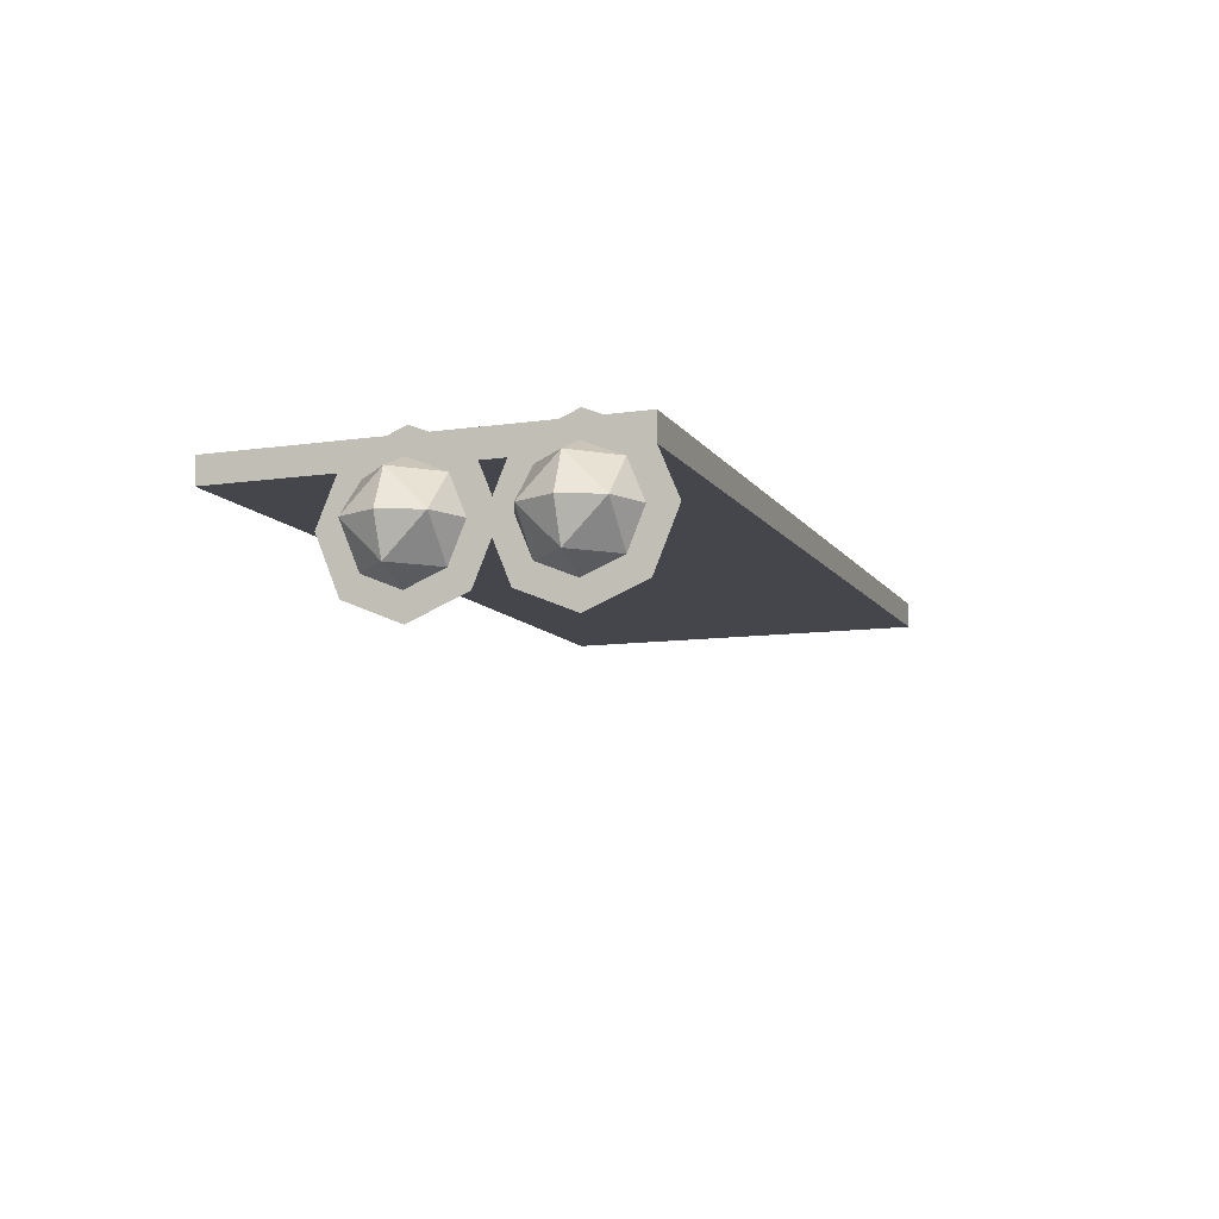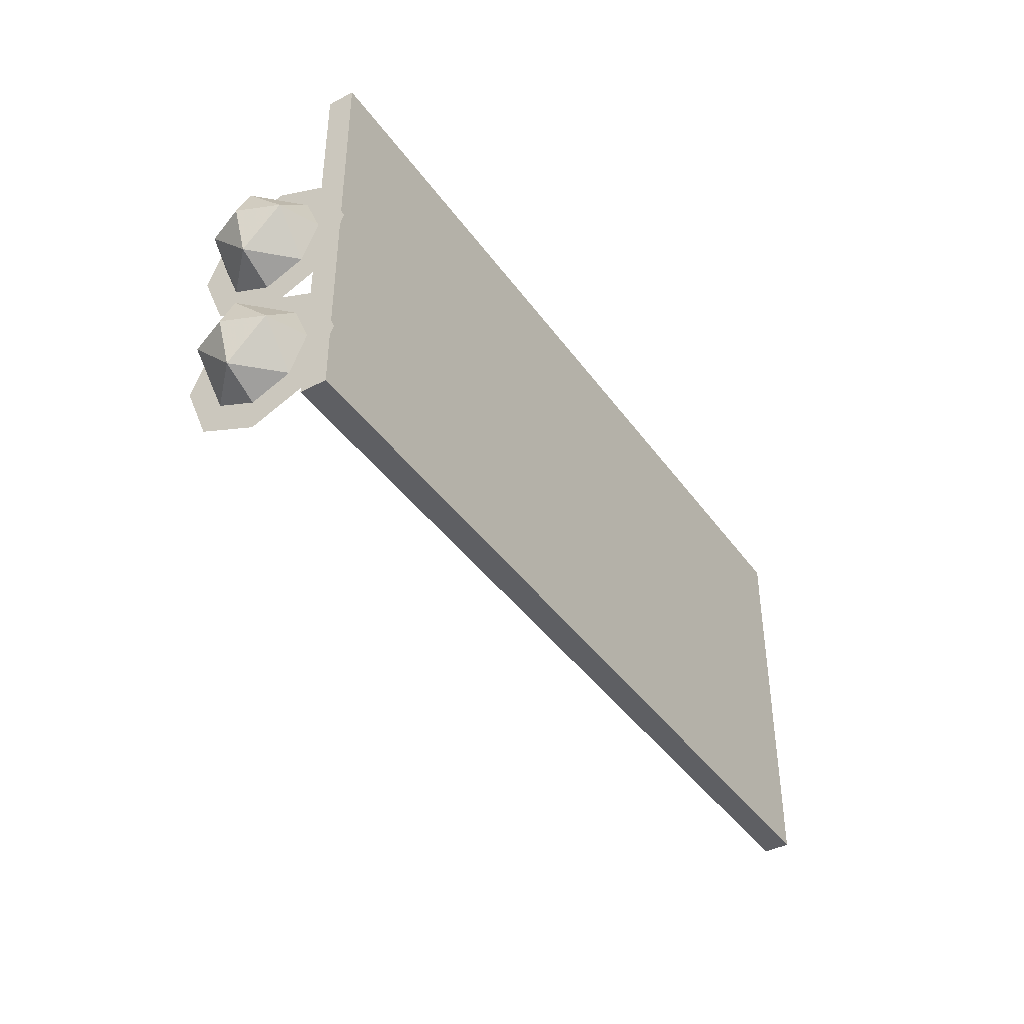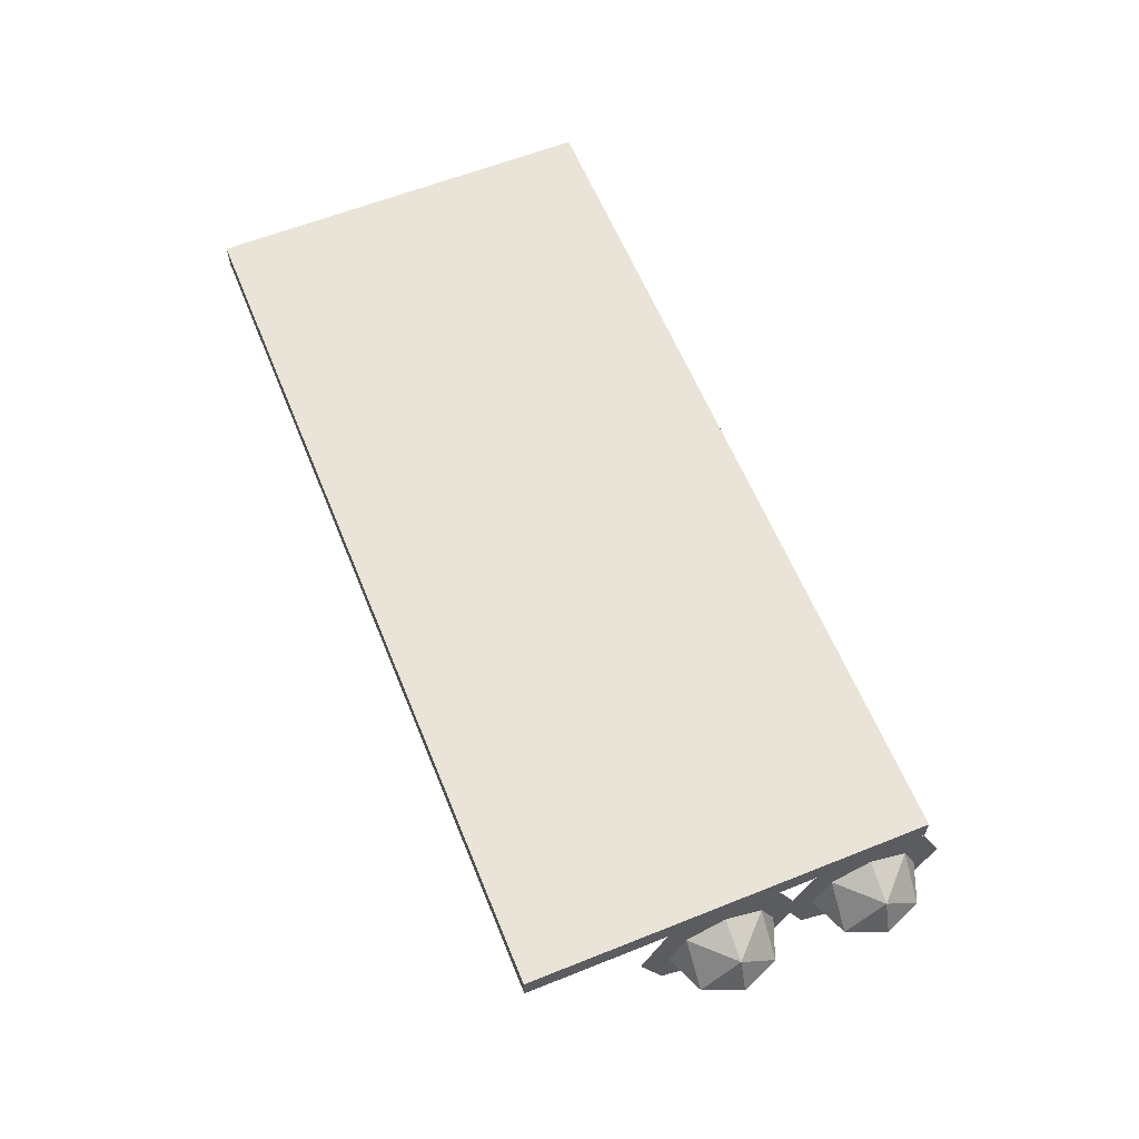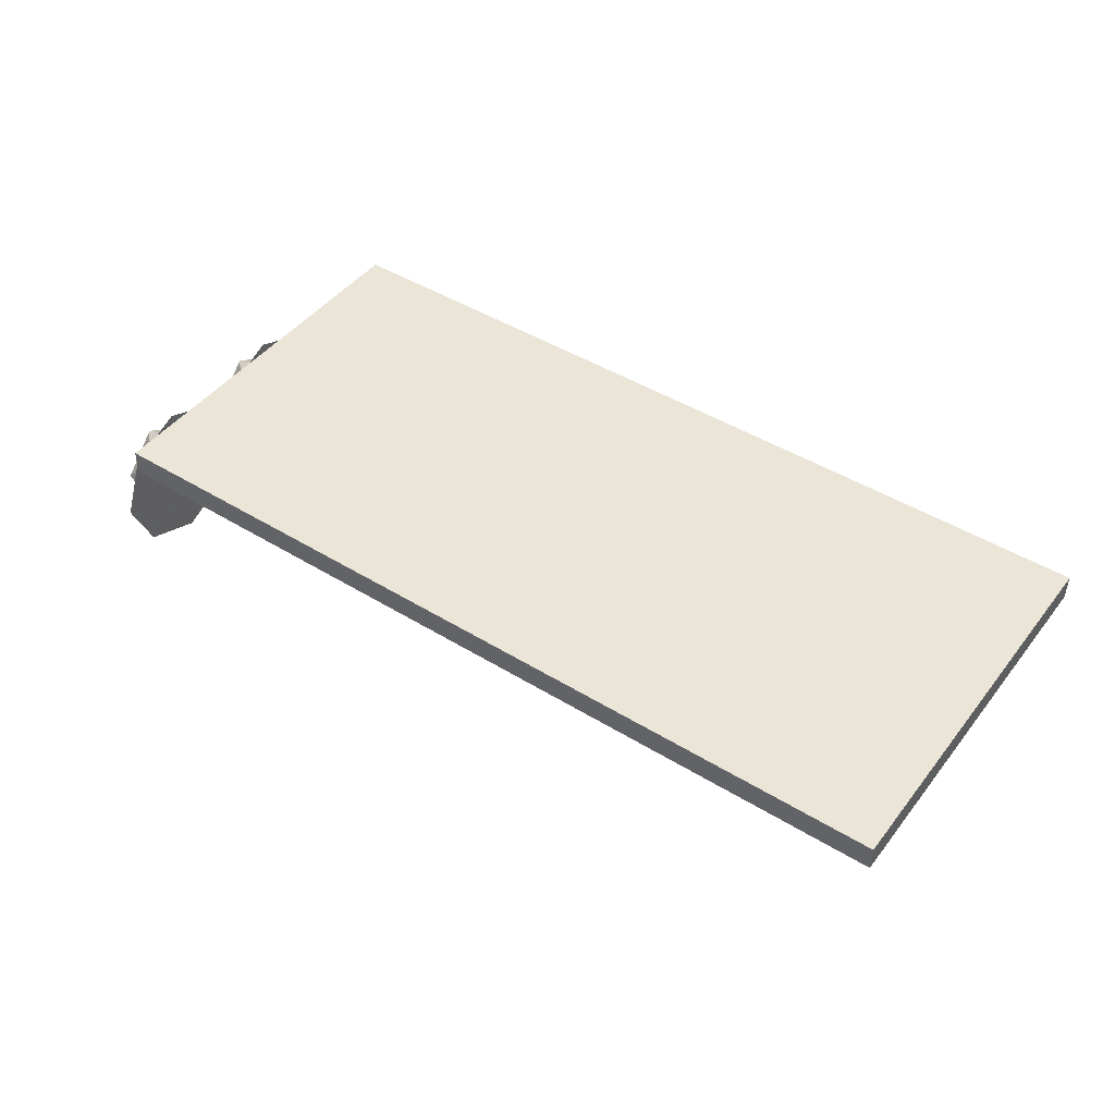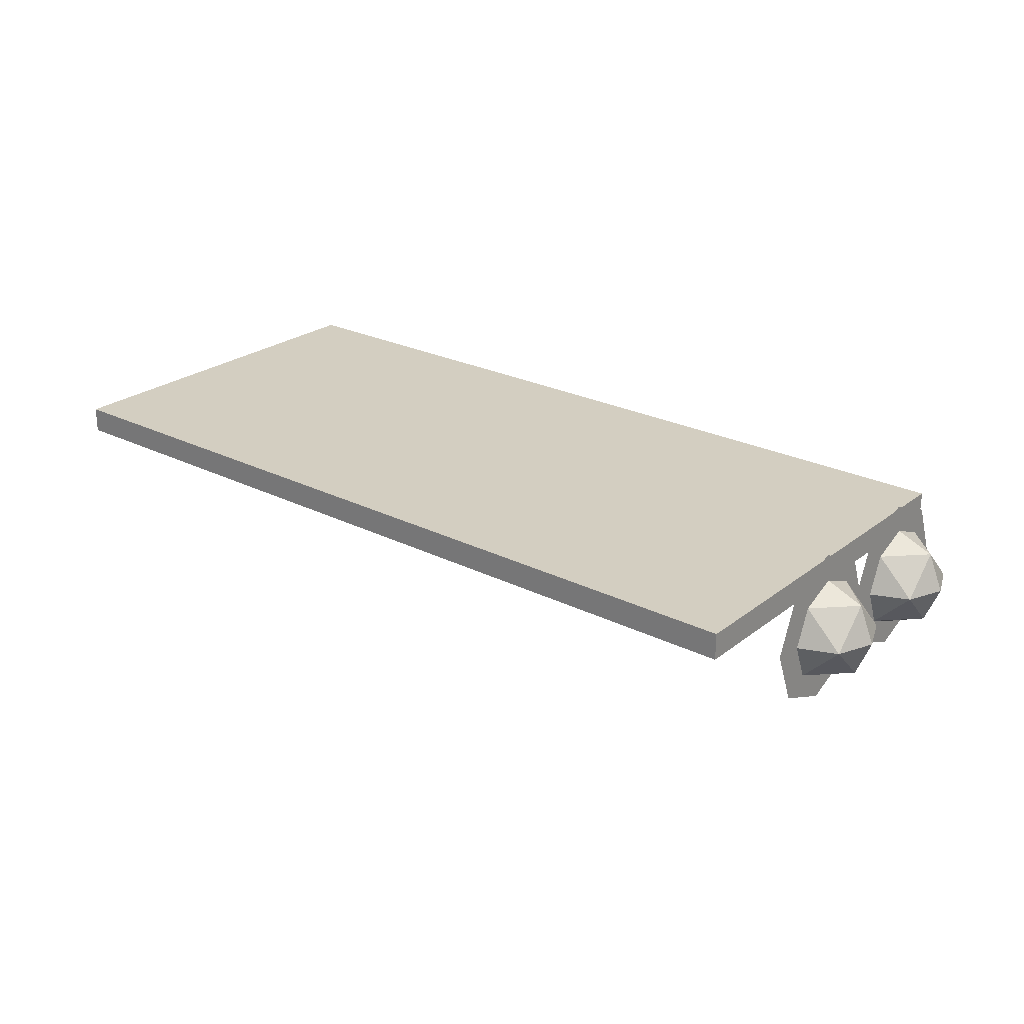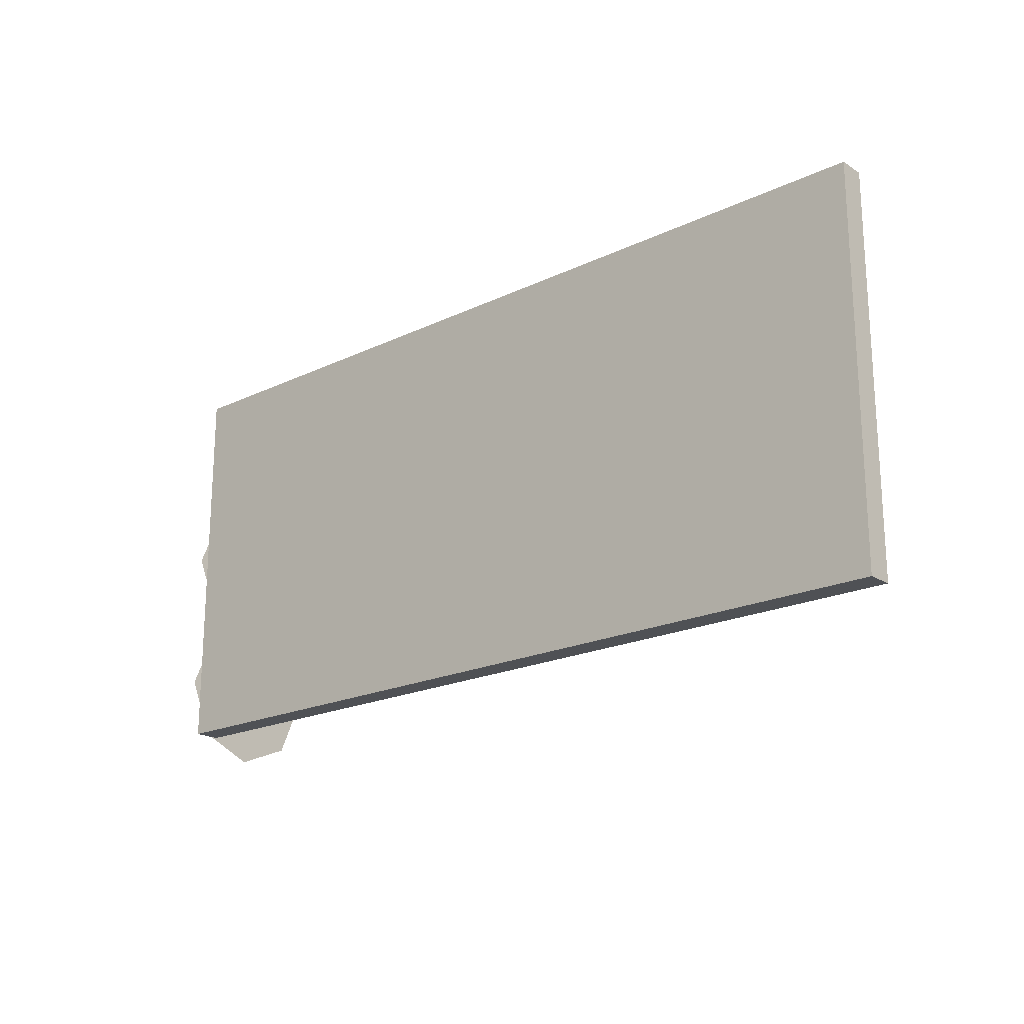
<metadata>
{"format":"obj","ext":"obj","renderer":"f3d","projection":"perspective","resolution":1024,"background":"white","views":[{"elev":-10.1,"azim":110.3,"up":"+Y"},{"elev":-41.2,"azim":122.3,"up":"+Z"},{"elev":61.0,"azim":67.9,"up":"+Y"},{"elev":45.6,"azim":-144.7,"up":"+Y"},{"elev":24.9,"azim":39.1,"up":"+Y"},{"elev":-19.9,"azim":-138.7,"up":"+Z"}]}
</metadata>
<code>
v 1.75 -0.025 0.75
v 1.75 -0.025 -0.75
v -1.55 -0.025 -0.75
v -1.55 -0.025 0.75
v -1.55 -0.125 -0.75
v 1.75 -0.125 -0.75
v 1.75 -0.125 0.75
v -1.55 -0.125 0.75
v -1.55 -0.125 0.75
v 1.75 -0.125 0.75
v 1.75 -0.025 0.75
v -1.55 -0.025 0.75
v -1.55 -0.125 -0.75
v -1.55 -0.125 0.75
v -1.55 -0.025 0.75
v -1.55 -0.025 -0.75
v 1.75 -0.125 -0.75
v -1.55 -0.125 -0.75
v -1.55 -0.025 -0.75
v 1.75 -0.025 -0.75
v 1.75 -0.125 0.75
v 1.75 -0.125 -0.75
v 1.75 -0.025 -0.75
v 1.75 -0.025 0.75
v 1.775 -0.5 -0.525
v 1.916 -0.4414 -0.525
v 1.775 -0.4414 -0.3836
v 1.916 -0.3 -0.3836
v 1.775 -0.3 -0.325
v 1.775 -0.4414 -0.3836
v 1.916 -0.4414 -0.525
v 1.916 -0.3 -0.3836
v 1.775 -0.4414 -0.3836
v 1.975 -0.3 -0.525
v 1.916 -0.3 -0.3836
v 1.916 -0.4414 -0.525
v 1.775 -0.5 -0.525
v 1.916 -0.4414 -0.525
v 1.775 -0.4414 -0.6664
v 1.916 -0.3 -0.6664
v 1.775 -0.3 -0.725
v 1.775 -0.4414 -0.6664
v 1.916 -0.4414 -0.525
v 1.916 -0.3 -0.6664
v 1.775 -0.4414 -0.6664
v 1.975 -0.3 -0.525
v 1.916 -0.3 -0.6664
v 1.916 -0.4414 -0.525
v 1.775 -0.1 -0.525
v 1.916 -0.1586 -0.525
v 1.775 -0.1586 -0.3836
v 1.916 -0.3 -0.3836
v 1.775 -0.3 -0.325
v 1.775 -0.1586 -0.3836
v 1.916 -0.1586 -0.525
v 1.916 -0.3 -0.3836
v 1.775 -0.1586 -0.3836
v 1.975 -0.3 -0.525
v 1.916 -0.3 -0.3836
v 1.916 -0.1586 -0.525
v 1.775 -0.1 -0.525
v 1.916 -0.1586 -0.525
v 1.775 -0.1586 -0.6664
v 1.916 -0.3 -0.6664
v 1.775 -0.3 -0.725
v 1.775 -0.1586 -0.6664
v 1.916 -0.1586 -0.525
v 1.916 -0.3 -0.6664
v 1.775 -0.1586 -0.6664
v 1.975 -0.3 -0.525
v 1.916 -0.3 -0.6664
v 1.916 -0.1586 -0.525
v 1.775 -0.3 -0.525
v 1.775 -0.5 -0.525
v 1.775 -0.4414 -0.3836
v 1.775 -0.3 -0.525
v 1.775 -0.4414 -0.3836
v 1.775 -0.3 -0.325
v 1.775 -0.3 -0.525
v 1.775 -0.3 -0.325
v 1.775 -0.1586 -0.3836
v 1.775 -0.3 -0.525
v 1.775 -0.1586 -0.3836
v 1.775 -0.1 -0.525
v 1.775 -0.3 -0.525
v 1.775 -0.1 -0.525
v 1.775 -0.1586 -0.6664
v 1.775 -0.3 -0.525
v 1.775 -0.1586 -0.6664
v 1.775 -0.3 -0.725
v 1.775 -0.3 -0.525
v 1.775 -0.3 -0.725
v 1.775 -0.4414 -0.6664
v 1.775 -0.3 -0.525
v 1.775 -0.4414 -0.6664
v 1.775 -0.5 -0.525
v 1.775 -0.5 0.025
v 1.916 -0.4414 0.025
v 1.775 -0.4414 0.1664
v 1.916 -0.3 0.1664
v 1.775 -0.3 0.225
v 1.775 -0.4414 0.1664
v 1.916 -0.4414 0.025
v 1.916 -0.3 0.1664
v 1.775 -0.4414 0.1664
v 1.975 -0.3 0.025
v 1.916 -0.3 0.1664
v 1.916 -0.4414 0.025
v 1.775 -0.5 0.025
v 1.916 -0.4414 0.025
v 1.775 -0.4414 -0.1164
v 1.916 -0.3 -0.1164
v 1.775 -0.3 -0.175
v 1.775 -0.4414 -0.1164
v 1.916 -0.4414 0.025
v 1.916 -0.3 -0.1164
v 1.775 -0.4414 -0.1164
v 1.975 -0.3 0.025
v 1.916 -0.3 -0.1164
v 1.916 -0.4414 0.025
v 1.775 -0.1 0.025
v 1.916 -0.1586 0.025
v 1.775 -0.1586 0.1664
v 1.916 -0.3 0.1664
v 1.775 -0.3 0.225
v 1.775 -0.1586 0.1664
v 1.916 -0.1586 0.025
v 1.916 -0.3 0.1664
v 1.775 -0.1586 0.1664
v 1.975 -0.3 0.025
v 1.916 -0.3 0.1664
v 1.916 -0.1586 0.025
v 1.775 -0.1 0.025
v 1.916 -0.1586 0.025
v 1.775 -0.1586 -0.1164
v 1.916 -0.3 -0.1164
v 1.775 -0.3 -0.175
v 1.775 -0.1586 -0.1164
v 1.916 -0.1586 0.025
v 1.916 -0.3 -0.1164
v 1.775 -0.1586 -0.1164
v 1.975 -0.3 0.025
v 1.916 -0.3 -0.1164
v 1.916 -0.1586 0.025
v 1.775 -0.3 0.025
v 1.775 -0.5 0.025
v 1.775 -0.4414 0.1664
v 1.775 -0.3 0.025
v 1.775 -0.4414 0.1664
v 1.775 -0.3 0.225
v 1.775 -0.3 0.025
v 1.775 -0.3 0.225
v 1.775 -0.1586 0.1664
v 1.775 -0.3 0.025
v 1.775 -0.1586 0.1664
v 1.775 -0.1 0.025
v 1.775 -0.3 0.025
v 1.775 -0.1 0.025
v 1.775 -0.1586 -0.1164
v 1.775 -0.3 0.025
v 1.775 -0.1586 -0.1164
v 1.775 -0.3 -0.175
v 1.775 -0.3 0.025
v 1.775 -0.3 -0.175
v 1.775 -0.4414 -0.1164
v 1.775 -0.3 0.025
v 1.775 -0.4414 -0.1164
v 1.775 -0.5 0.025
v 1.762 -0.3 -0.525
v 1.762 -0.6 -0.525
v 1.762 -0.5121 -0.3129
v 1.762 -0.3 -0.525
v 1.762 -0.5121 -0.3129
v 1.762 -0.3 -0.225
v 1.762 -0.3 -0.525
v 1.762 -0.3 -0.225
v 1.762 -0.08787 -0.3129
v 1.762 -0.3 -0.525
v 1.762 -0.08787 -0.3129
v 1.762 0 -0.525
v 1.762 -0.3 -0.525
v 1.762 0 -0.525
v 1.762 -0.08787 -0.7371
v 1.762 -0.3 -0.525
v 1.762 -0.08787 -0.7371
v 1.762 -0.3 -0.825
v 1.762 -0.3 -0.525
v 1.762 -0.3 -0.825
v 1.762 -0.5121 -0.7371
v 1.762 -0.3 -0.525
v 1.762 -0.5121 -0.7371
v 1.762 -0.6 -0.525
v 1.762 -0.3 0.025
v 1.762 -0.6 0.025
v 1.762 -0.5121 0.2371
v 1.762 -0.3 0.025
v 1.762 -0.5121 0.2371
v 1.762 -0.3 0.325
v 1.762 -0.3 0.025
v 1.762 -0.3 0.325
v 1.762 -0.08787 0.2371
v 1.762 -0.3 0.025
v 1.762 -0.08787 0.2371
v 1.762 0 0.025
v 1.762 -0.3 0.025
v 1.762 0 0.025
v 1.762 -0.08787 -0.1871
v 1.762 -0.3 0.025
v 1.762 -0.08787 -0.1871
v 1.762 -0.3 -0.275
v 1.762 -0.3 0.025
v 1.762 -0.3 -0.275
v 1.762 -0.5121 -0.1871
v 1.762 -0.3 0.025
v 1.762 -0.5121 -0.1871
v 1.762 -0.6 0.025
g mesh5269777
f 1 2 3
f 3 4 1
f 5 6 7
f 7 8 5
f 9 10 11
f 11 12 9
f 13 14 15
f 15 16 13
f 17 18 19
f 19 20 17
f 21 22 23
f 23 24 21
g mesh5269780
f 25 26 27
f 28 29 30
f 31 32 33
f 34 35 36
g mesh5269782
f 37 39 38
f 40 42 41
f 43 45 44
f 46 48 47
g mesh5269784
f 49 51 50
f 52 54 53
f 55 57 56
f 58 60 59
g mesh5269786
f 61 62 63
f 64 65 66
f 67 68 69
f 70 71 72
g mesh5269789
f 73 75 74
f 76 78 77
f 79 81 80
f 82 84 83
f 85 87 86
f 88 90 89
f 91 93 92
f 94 96 95
g mesh5269792
f 97 98 99
f 100 101 102
f 103 104 105
f 106 107 108
g mesh5269794
f 109 111 110
f 112 114 113
f 115 117 116
f 118 120 119
g mesh5269796
f 121 123 122
f 124 126 125
f 127 129 128
f 130 132 131
g mesh5269798
f 133 134 135
f 136 137 138
f 139 140 141
f 142 143 144
g mesh5269801
f 145 147 146
f 148 150 149
f 151 153 152
f 154 156 155
f 157 159 158
f 160 162 161
f 163 165 164
f 166 168 167
g mesh5269803
f 169 171 170
f 172 174 173
f 175 177 176
f 178 180 179
f 181 183 182
f 184 186 185
f 187 189 188
f 190 192 191
g mesh5269805
f 193 195 194
f 196 198 197
f 199 201 200
f 202 204 203
f 205 207 206
f 208 210 209
f 211 213 212
f 214 216 215

</code>
